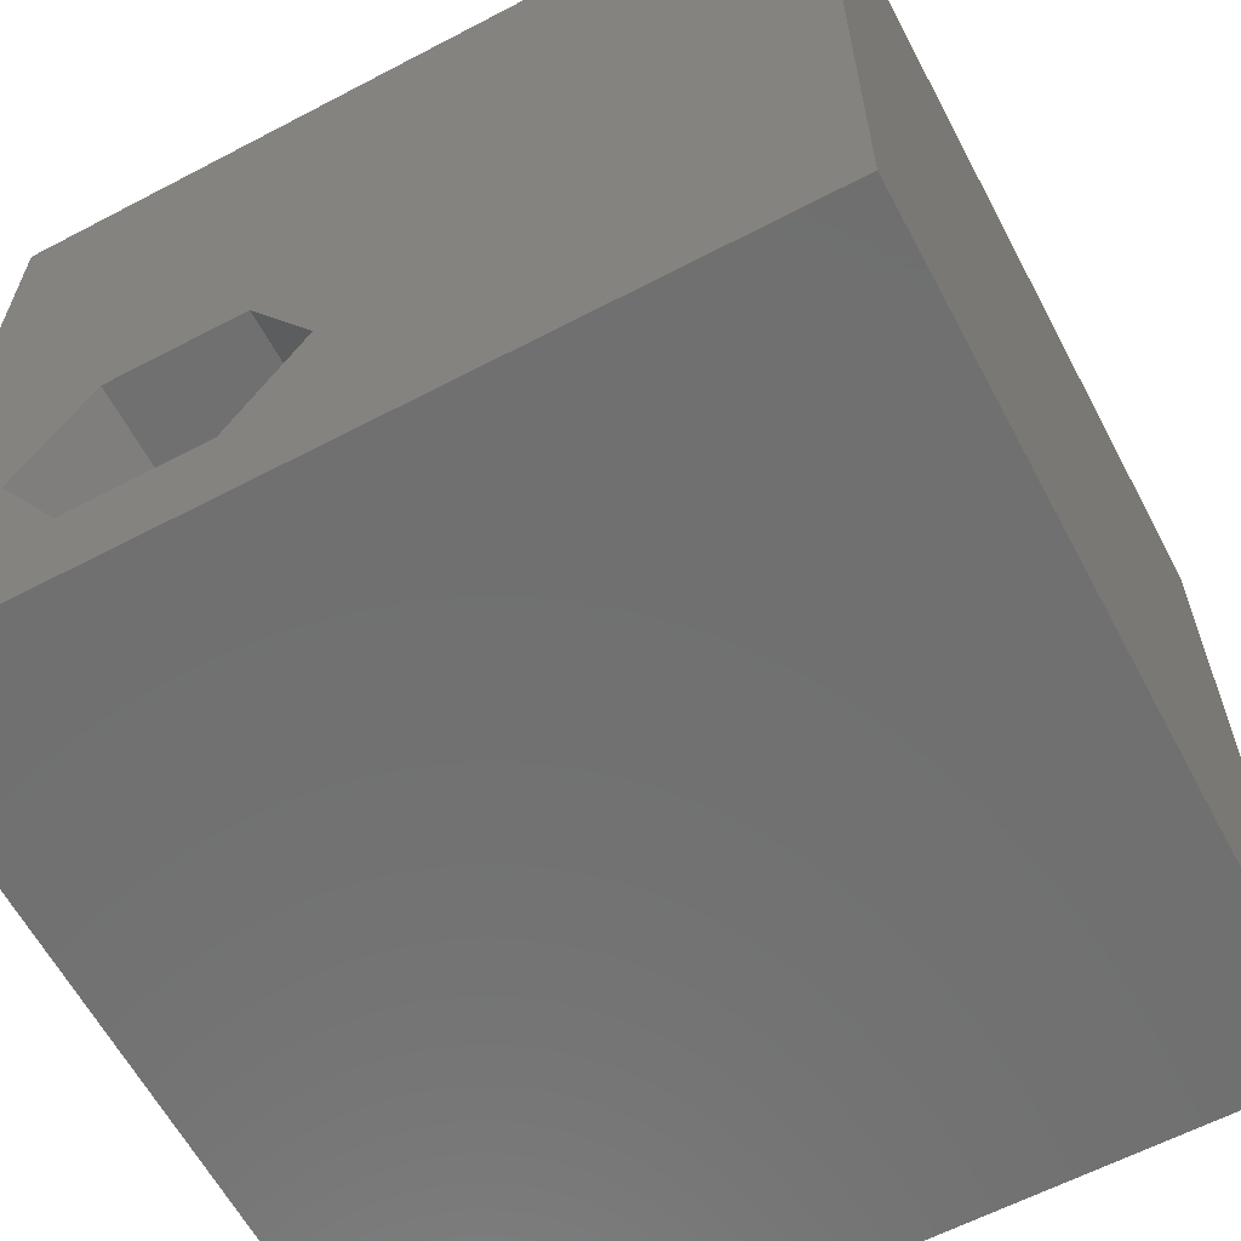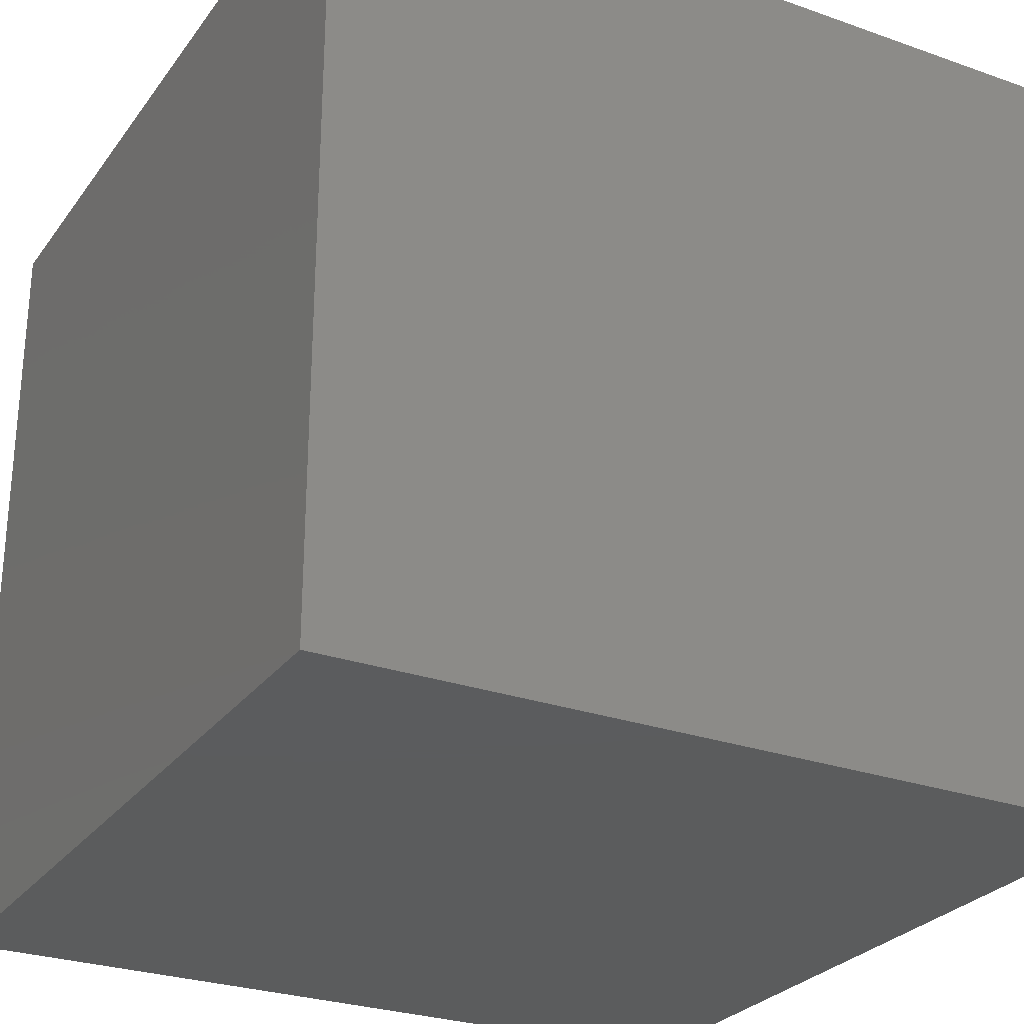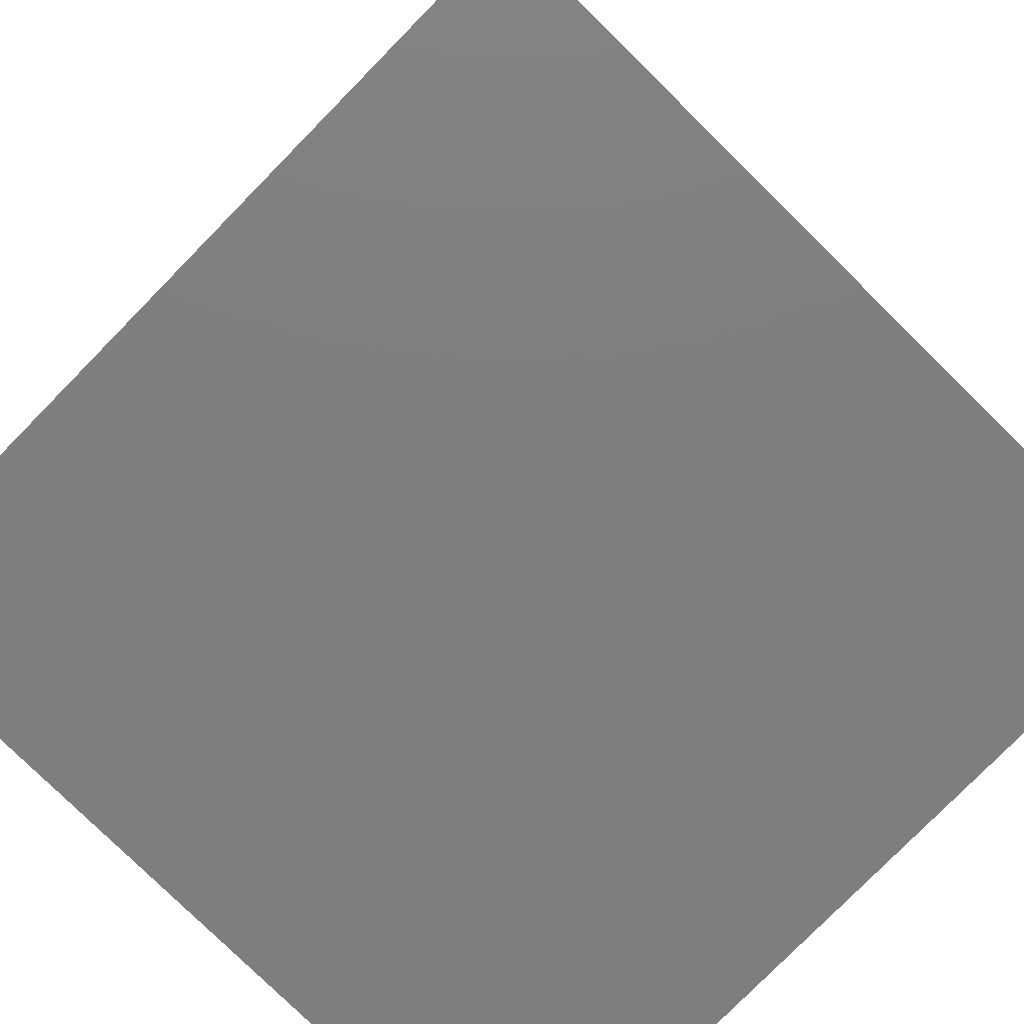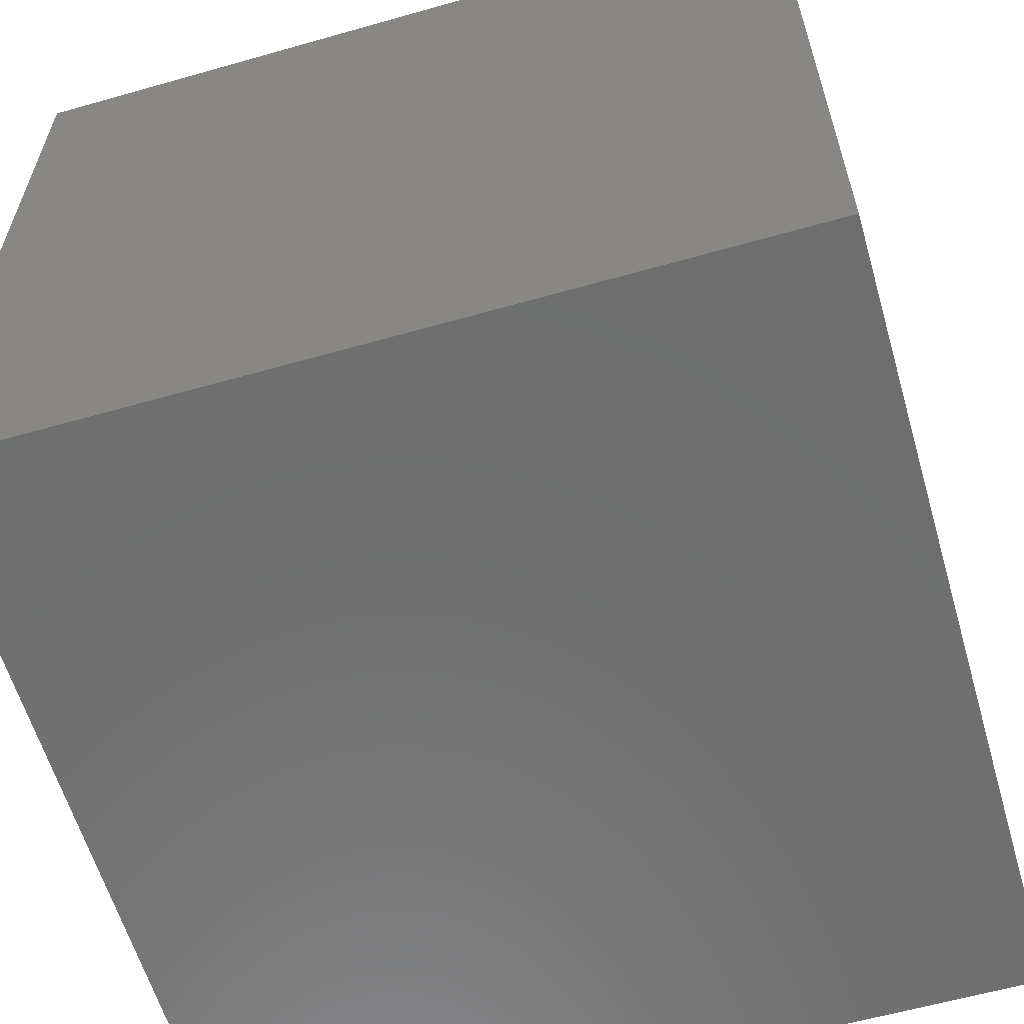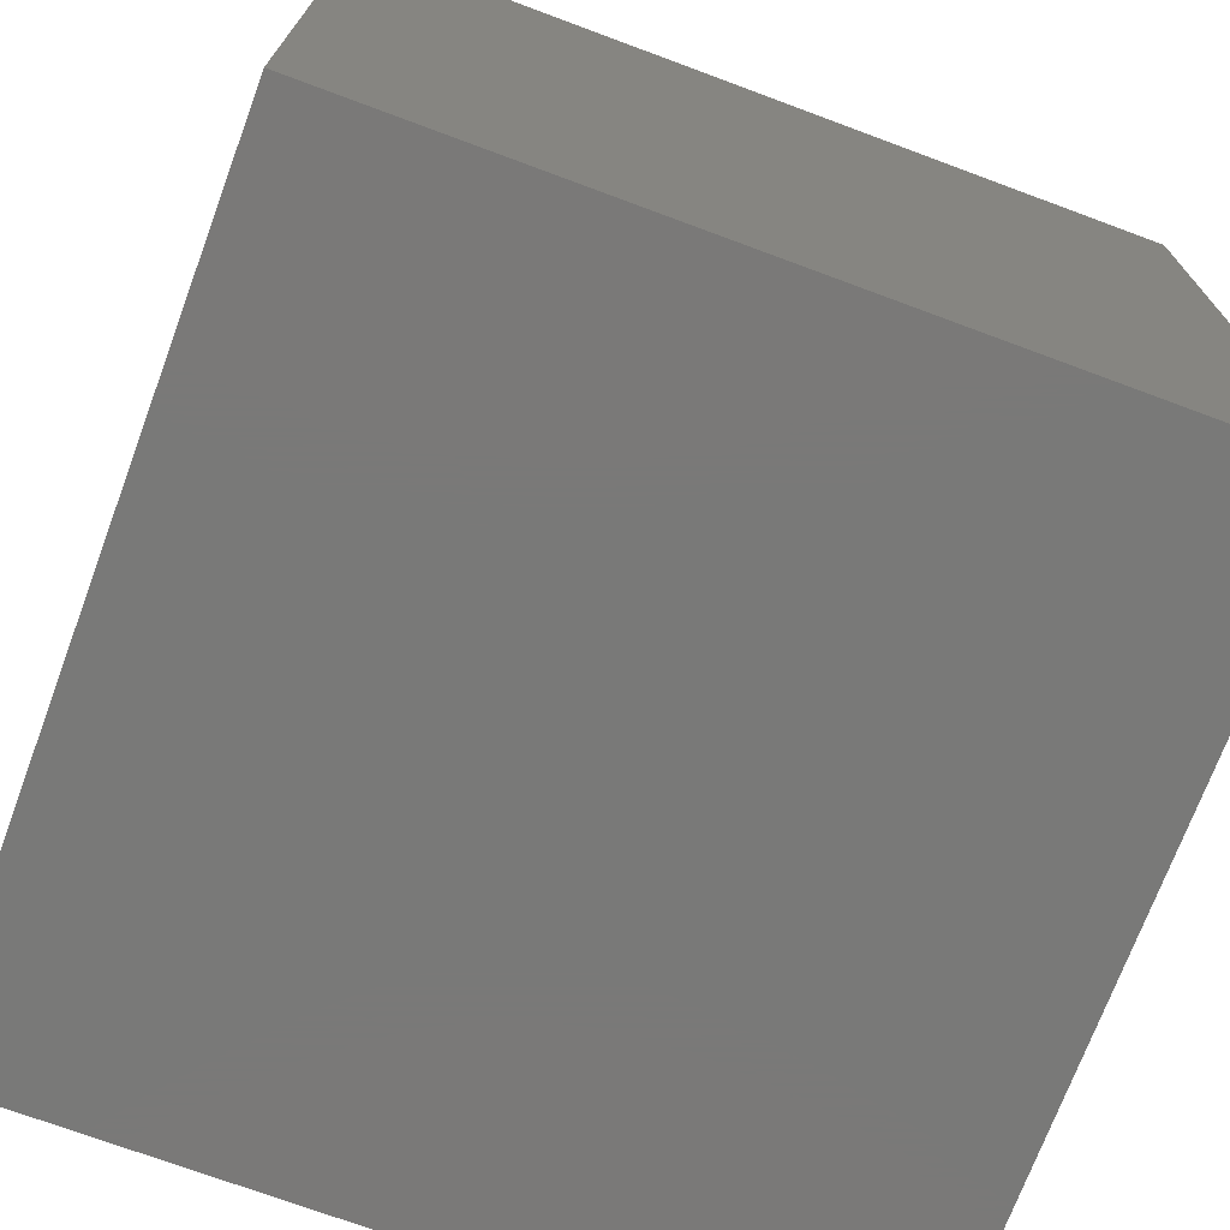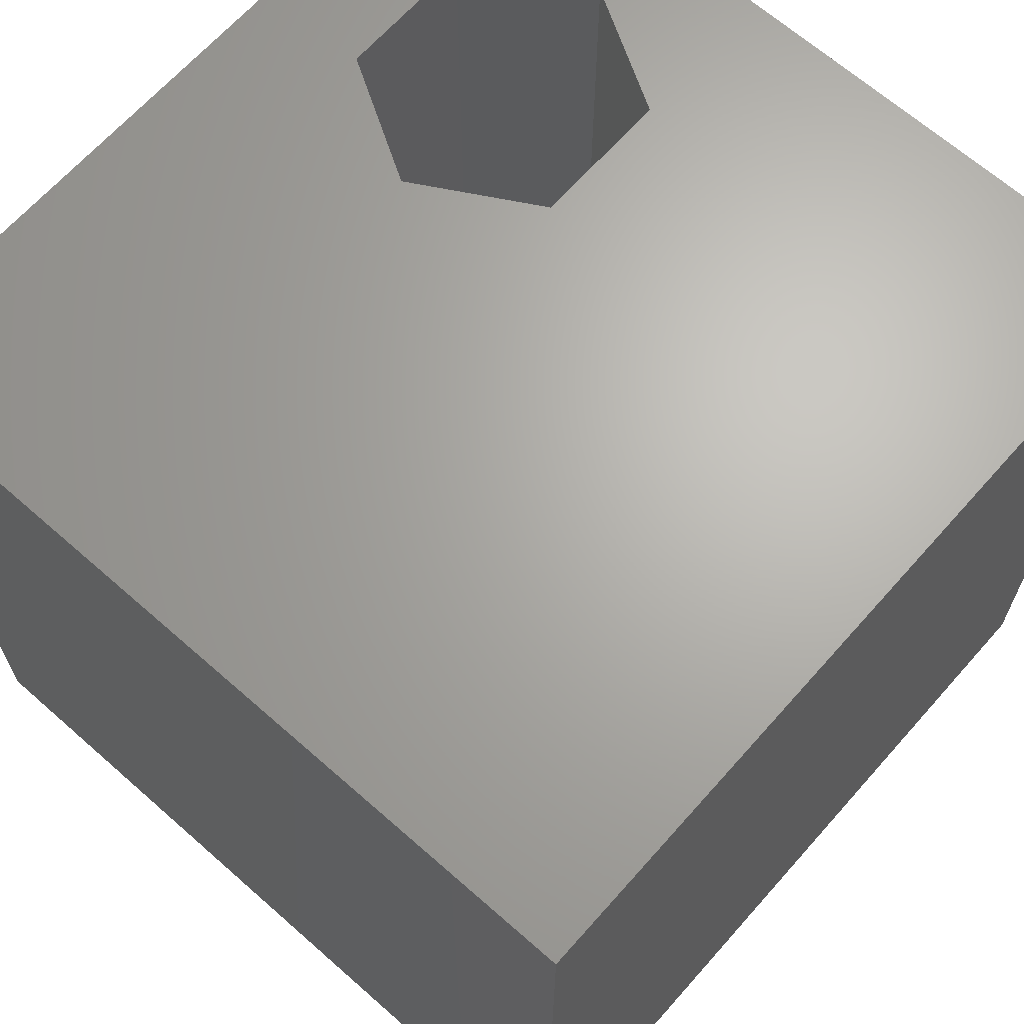
<metadata>
{"format":"stl","ext":"stl","renderer":"f3d","projection":"perspective","resolution":1024,"background":"white","views":[{"elev":-62.0,"azim":28.0,"up":"+Y"},{"elev":-27.5,"azim":151.5,"up":"+Y"},{"elev":-79.0,"azim":-44.5,"up":"+Z"},{"elev":-60.5,"azim":-163.8,"up":"+Z"},{"elev":-72.2,"azim":69.6,"up":"+Y"},{"elev":66.2,"azim":131.5,"up":"+Z"}]}
</metadata>
<code>
# stl→obj: 20 verts, 36 faces
v 0 10 10
v 0 10 0
v 0 0 10
v 0 0 0
v 10 0 10
v 3.597 1.388 10
v 1.896 1.388 10
v 1.045 2.862 10
v 1.896 4.335 10
v 10 10 10
v 3.597 4.335 10
v 4.447 2.862 10
v 10 10 0
v 10 0 0
v 1.045 2.862 2.135
v 1.896 4.335 2.135
v 3.597 4.335 2.135
v 4.447 2.862 2.135
v 3.597 1.388 2.135
v 1.896 1.388 2.135
f 1 2 3
f 3 2 4
f 3 5 6
f 6 7 3
f 3 7 8
f 3 8 1
f 1 8 9
f 1 9 10
f 10 9 11
f 10 11 5
f 5 11 12
f 5 12 6
f 13 10 14
f 14 10 5
f 2 13 4
f 4 13 14
f 10 13 1
f 1 13 2
f 14 5 4
f 4 5 3
f 15 16 8
f 8 16 9
f 16 17 9
f 9 17 11
f 17 18 11
f 11 18 12
f 18 19 12
f 12 19 6
f 19 20 6
f 6 20 7
f 20 15 7
f 7 15 8
f 20 19 15
f 15 19 18
f 15 18 16
f 16 18 17

</code>
